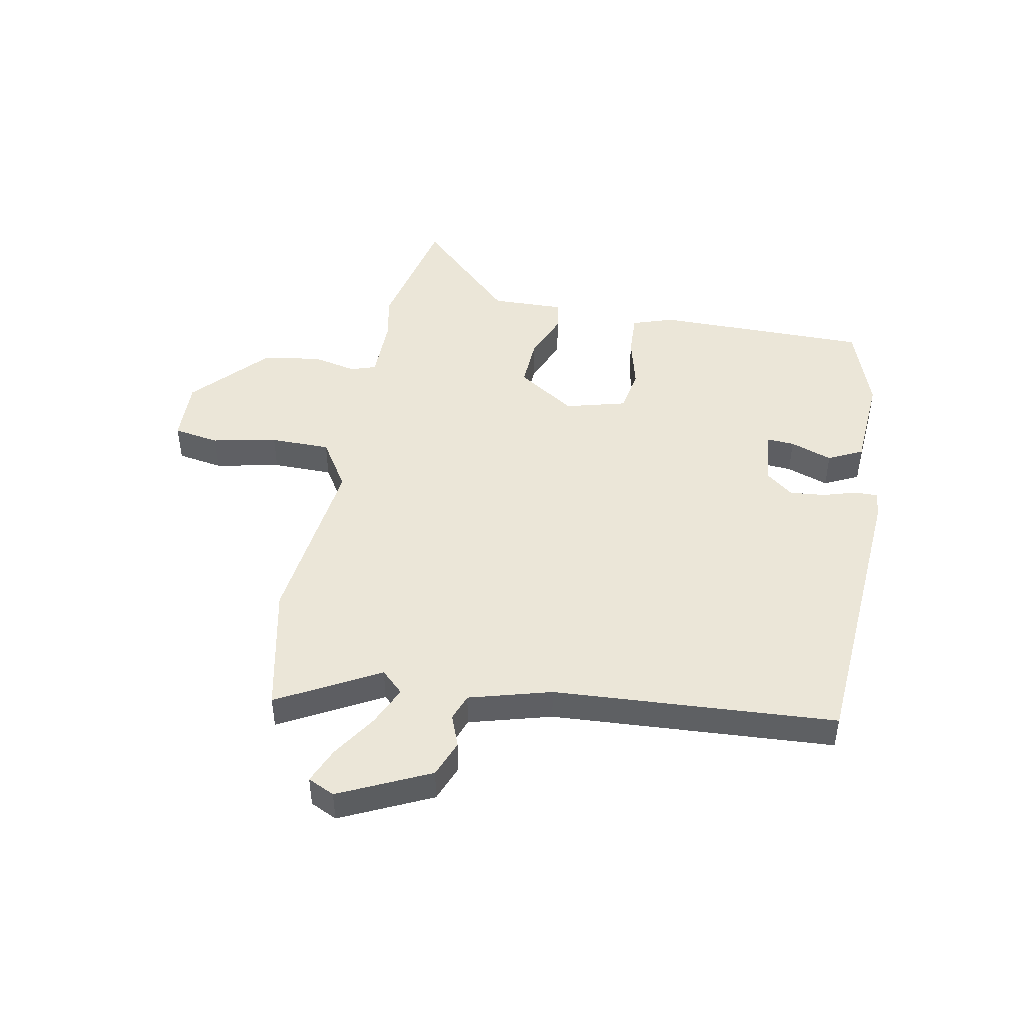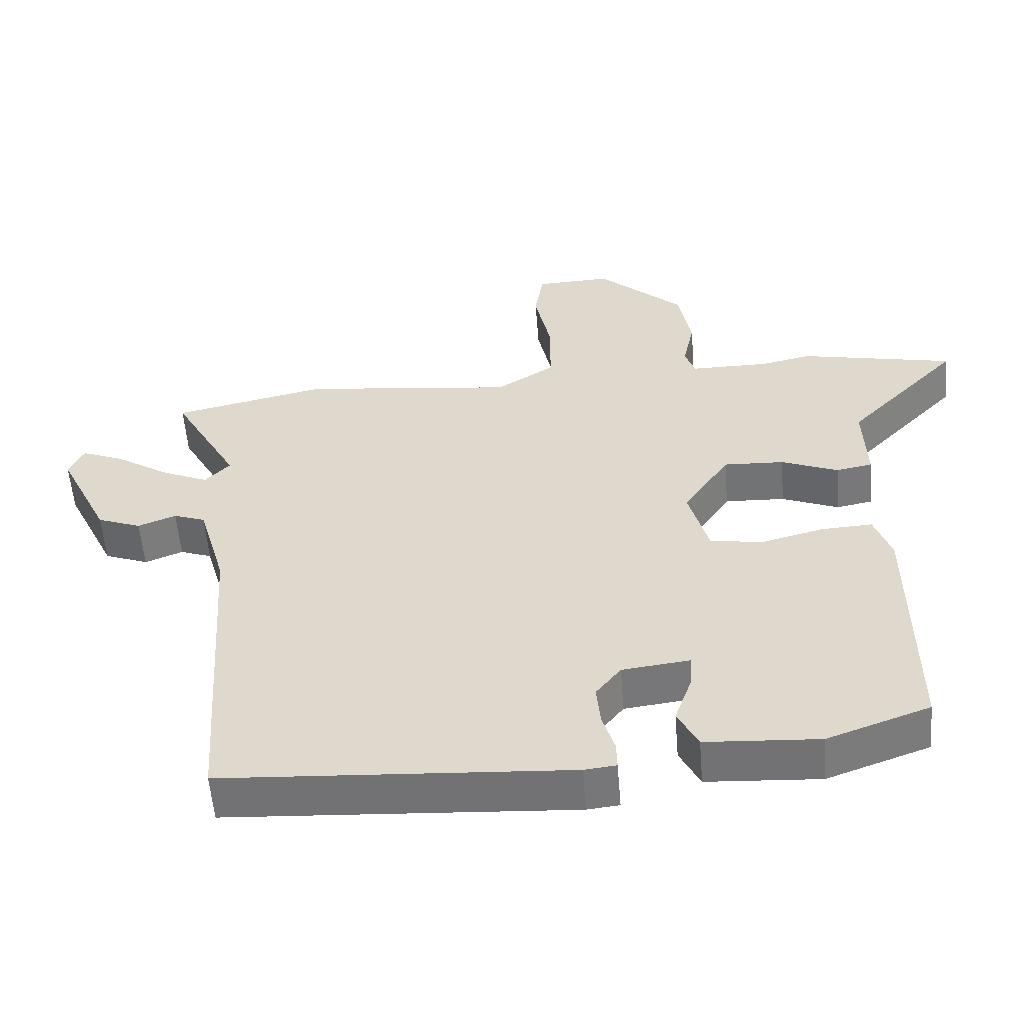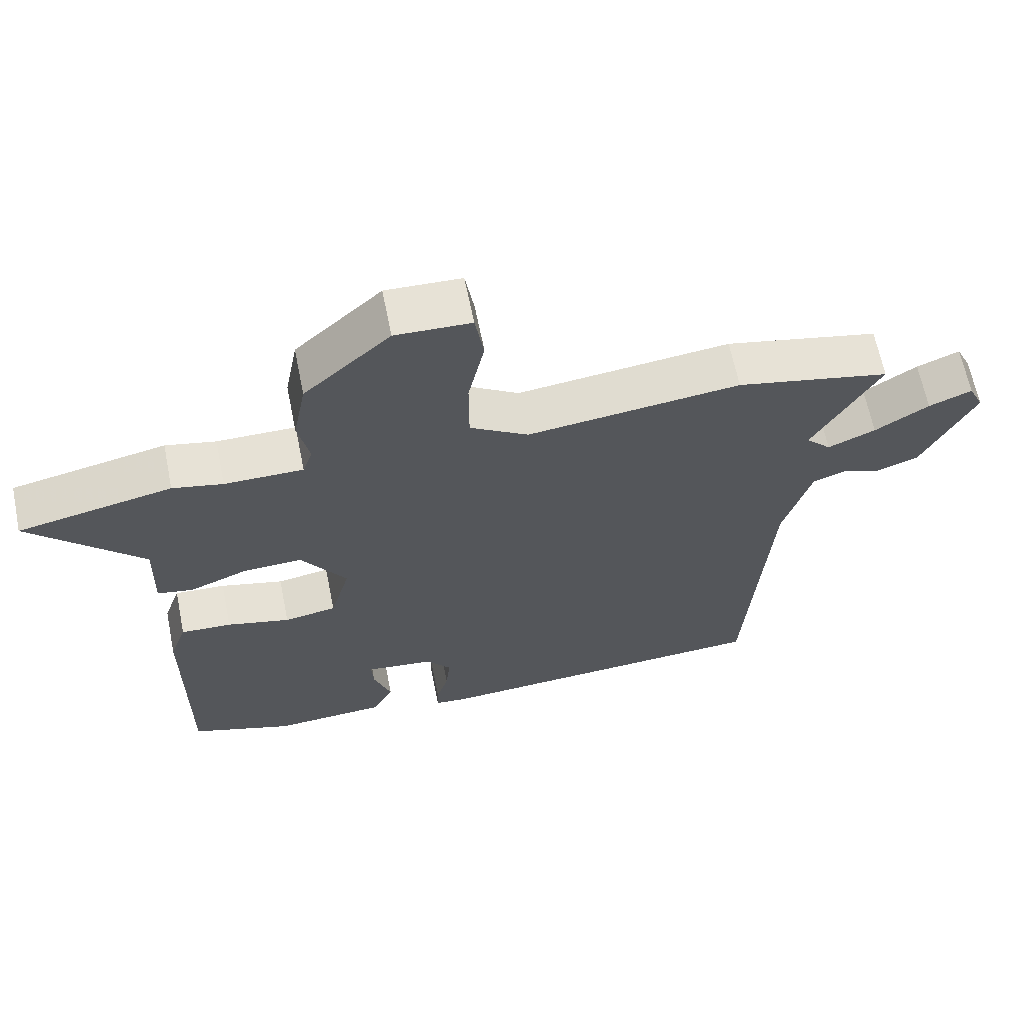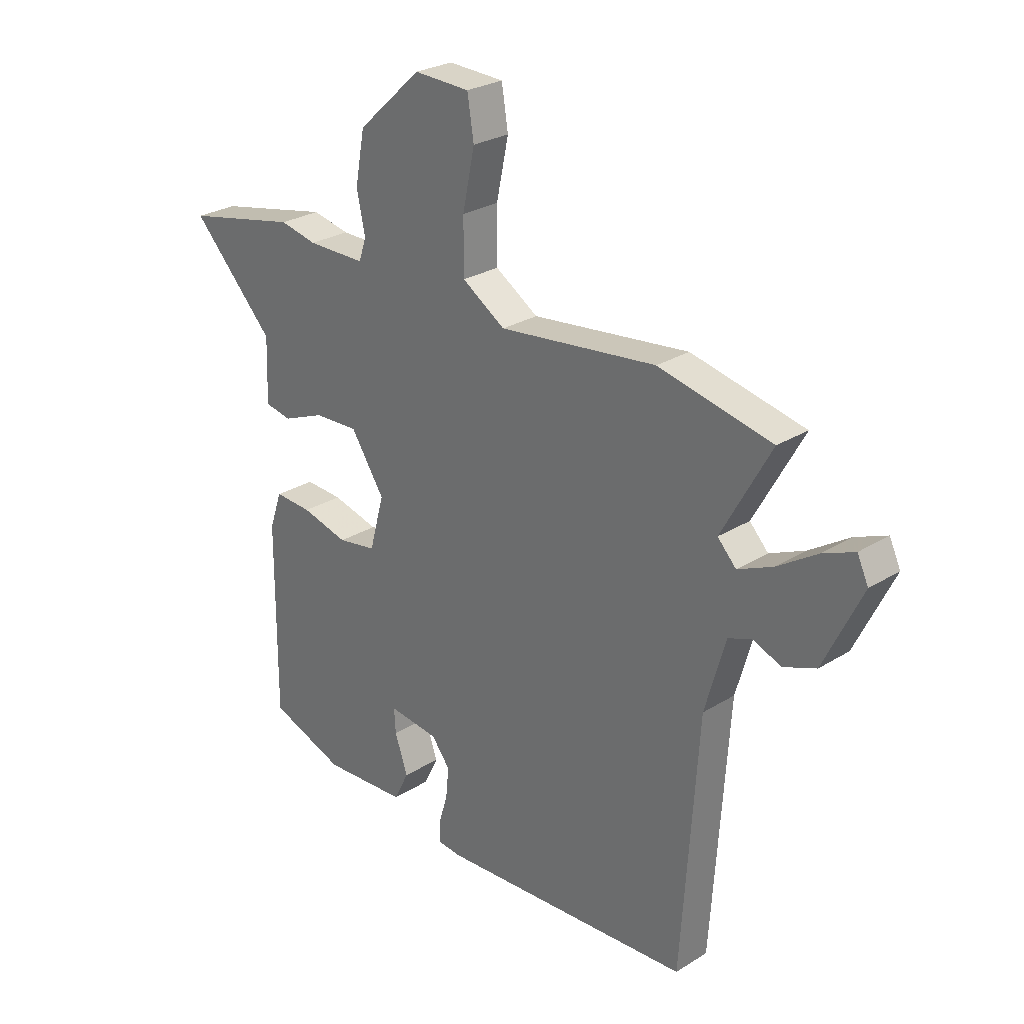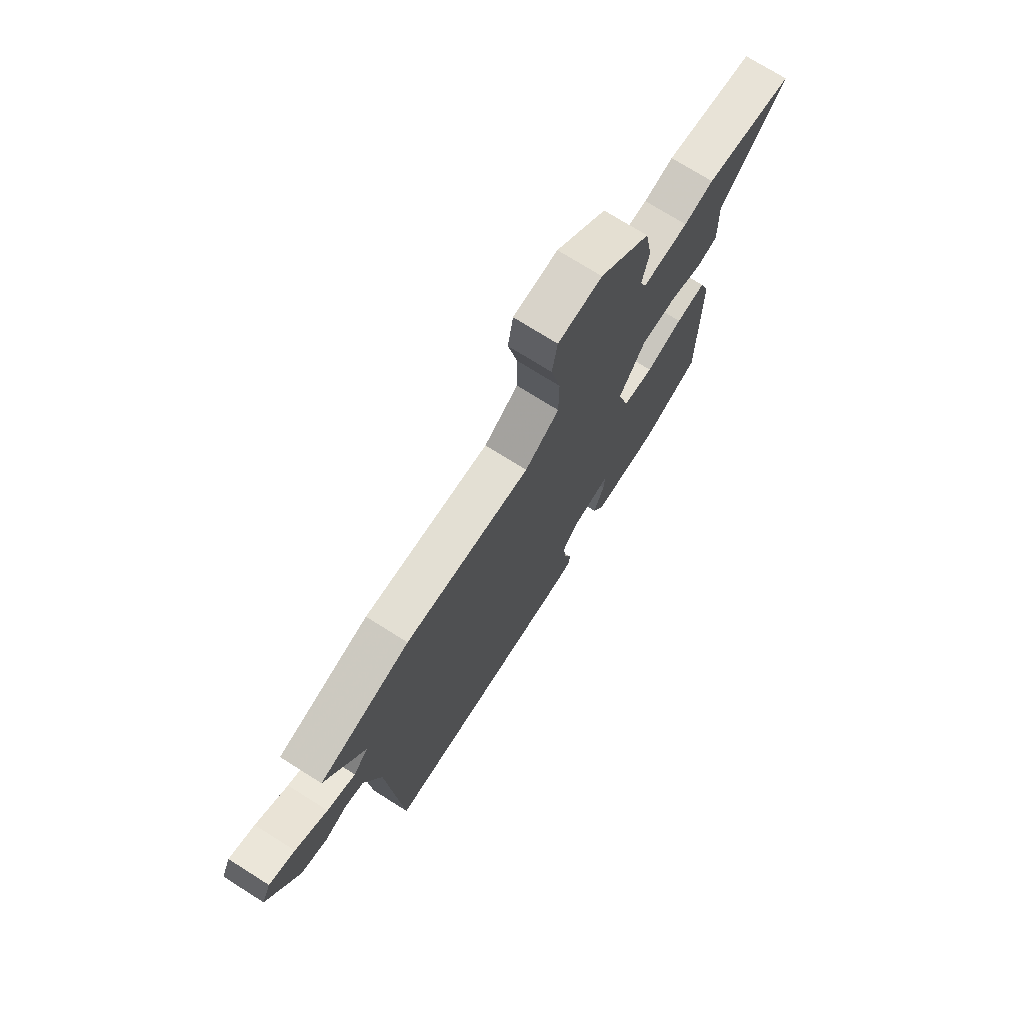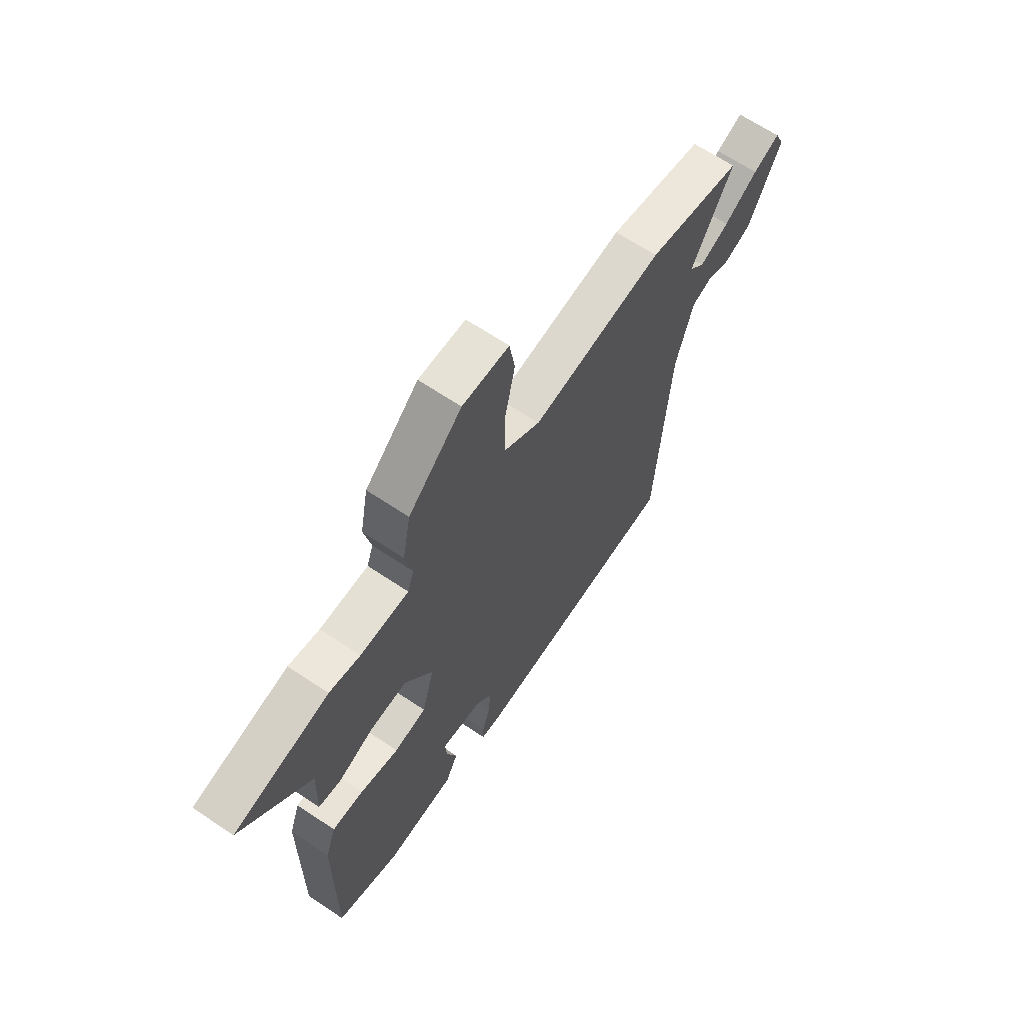
<metadata>
{"format":"obj","ext":"obj","renderer":"f3d","projection":"perspective","resolution":1024,"background":"white","views":[{"elev":46.4,"azim":101.1,"up":"+Y"},{"elev":-56.3,"azim":-175.4,"up":"+Z"},{"elev":64.7,"azim":-11.4,"up":"+Z"},{"elev":26.8,"azim":46.0,"up":"+Z"},{"elev":73.6,"azim":122.2,"up":"+Z"},{"elev":65.7,"azim":-56.0,"up":"+Z"}]}
</metadata>
<code>
v 0.49 0.07 -0.502
v -0.02 0.07 -0.533
v -0.067 0.07 -0.528
v -0.066 0.07 -0.487
v -0.048 0.07 -0.428
v -0.042 0.07 -0.366
v -0.079 0.07 -0.319
v -0.179 0.07 -0.307
v -0.176 0.07 -0.356
v -0.15 0.07 -0.43
v -0.18 0.07 -0.49
v -0.347 0.07 -0.5
v -0.498 0.07 -0.446
v -0.496 0.07 -0.07
v -0.471 0.07 0.002
v -0.396 0.07 -0.002
v -0.303 0.07 -0.026
v -0.226 0.07 -0.013
v -0.197 0.07 0.094
v -0.264 0.07 0.196
v -0.353 0.07 0.192
v -0.437 0.07 0.158
v -0.49 0.07 0.168
v -0.486 0.07 0.295
v -0.652 0.07 0.468
v -0.425 0.07 0.516
v -0.351 0.07 0.5
v -0.235 0.07 0.5
v -0.22 0.07 0.544
v -0.237 0.07 0.623
v -0.218 0.07 0.725
v -0.091 0.07 0.841
v 0.02 0.07 0.837
v 0.033 0.07 0.757
v 0.009 0.07 0.643
v 0.009 0.07 0.538
v 0.095 0.07 0.483
v 0.409 0.07 0.52
v 0.635 0.07 0.471
v 0.537 0.07 0.294
v 0.574 0.07 0.255
v 0.644 0.07 0.286
v 0.723 0.07 0.337
v 0.786 0.07 0.363
v 0.808 0.07 0.316
v 0.732 0.07 0.158
v 0.667 0.07 0.133
v 0.611 0.07 0.155
v 0.564 0.07 0.138
v 0.523 0.07 -0.006
v 0.49 0 -0.502
v -0.02 0 -0.533
v -0.067 0 -0.528
v -0.066 0 -0.487
v -0.048 0 -0.428
v -0.042 0 -0.366
v -0.079 0 -0.319
v -0.179 0 -0.307
v -0.176 0 -0.356
v -0.15 0 -0.43
v -0.18 0 -0.49
v -0.347 0 -0.5
v -0.498 0 -0.446
v -0.496 0 -0.07
v -0.471 0 0.002
v -0.396 0 -0.002
v -0.303 0 -0.026
v -0.226 0 -0.013
v -0.197 0 0.094
v -0.264 0 0.196
v -0.353 0 0.192
v -0.437 0 0.158
v -0.49 0 0.168
v -0.486 0 0.295
v -0.652 0 0.468
v -0.425 0 0.516
v -0.351 0 0.5
v -0.235 0 0.5
v -0.22 0 0.544
v -0.237 0 0.623
v -0.218 0 0.725
v -0.091 0 0.841
v 0.02 0 0.837
v 0.033 0 0.757
v 0.009 0 0.643
v 0.009 0 0.538
v 0.095 0 0.483
v 0.409 0 0.52
v 0.635 0 0.471
v 0.537 0 0.294
v 0.574 0 0.255
v 0.644 0 0.286
v 0.723 0 0.337
v 0.786 0 0.363
v 0.808 0 0.316
v 0.732 0 0.158
v 0.667 0 0.133
v 0.611 0 0.155
v 0.564 0 0.138
v 0.523 0 -0.006
f 46 47 48
f 45 46 48
f 44 45 48
f 43 44 48
f 42 43 48
f 41 42 48 49
f 40 41 49 50
f 37 38 39 40
f 33 34 35
f 32 33 35
f 31 32 35
f 30 31 35
f 29 30 35
f 28 29 35 36
f 24 25 26 27
f 24 27 28
f 23 24 28
f 22 23 28
f 21 22 28
f 28 36 37
f 21 28 37
f 20 21 37
f 15 16 17
f 14 15 17
f 13 14 17
f 12 13 17
f 11 12 17
f 10 11 17
f 9 10 17
f 8 9 17 18
f 7 8 18 19
f 3 4 5
f 2 3 5
f 1 2 5
f 50 1 5
f 40 50 5
f 19 20 37 40
f 6 7 19 40
f 5 6 40
f 98 97 96
f 98 96 95
f 98 95 94
f 98 94 93
f 98 93 92
f 99 98 92 91
f 100 99 91 90
f 90 89 88 87
f 85 84 83
f 85 83 82
f 85 82 81
f 85 81 80
f 85 80 79
f 86 85 79 78
f 77 76 75 74
f 78 77 74
f 78 74 73
f 78 73 72
f 78 72 71
f 87 86 78
f 87 78 71
f 87 71 70
f 67 66 65
f 67 65 64
f 67 64 63
f 67 63 62
f 67 62 61
f 67 61 60
f 67 60 59
f 68 67 59 58
f 69 68 58 57
f 55 54 53
f 55 53 52
f 55 52 51
f 55 51 100
f 55 100 90
f 90 87 70 69
f 90 69 57 56
f 90 56 55
f 1 51 52 2
f 2 52 53 3
f 3 53 54 4
f 4 54 55 5
f 5 55 56 6
f 6 56 57 7
f 7 57 58 8
f 8 58 59 9
f 9 59 60 10
f 10 60 61 11
f 11 61 62 12
f 12 62 63 13
f 13 63 64 14
f 14 64 65 15
f 15 65 66 16
f 16 66 67 17
f 17 67 68 18
f 18 68 69 19
f 19 69 70 20
f 20 70 71 21
f 21 71 72 22
f 22 72 73 23
f 23 73 74 24
f 24 74 75 25
f 25 75 76 26
f 26 76 77 27
f 27 77 78 28
f 28 78 79 29
f 29 79 80 30
f 30 80 81 31
f 31 81 82 32
f 32 82 83 33
f 33 83 84 34
f 34 84 85 35
f 35 85 86 36
f 36 86 87 37
f 37 87 88 38
f 38 88 89 39
f 39 89 90 40
f 40 90 91 41
f 41 91 92 42
f 42 92 93 43
f 43 93 94 44
f 44 94 95 45
f 45 95 96 46
f 46 96 97 47
f 47 97 98 48
f 48 98 99 49
f 49 99 100 50
f 50 100 51 1

</code>
